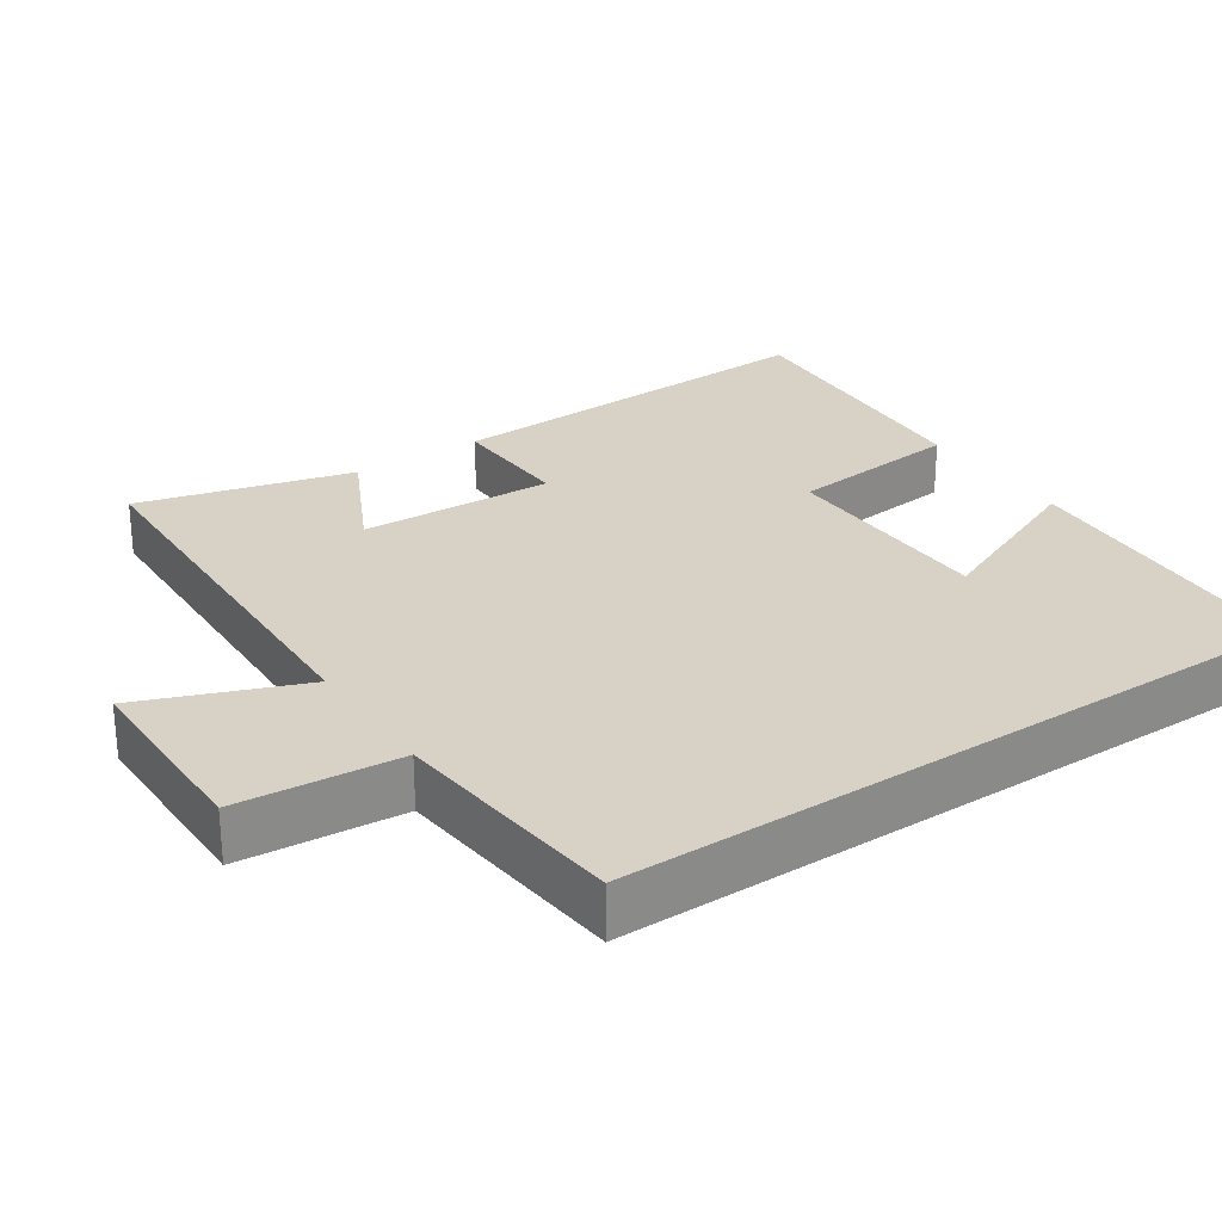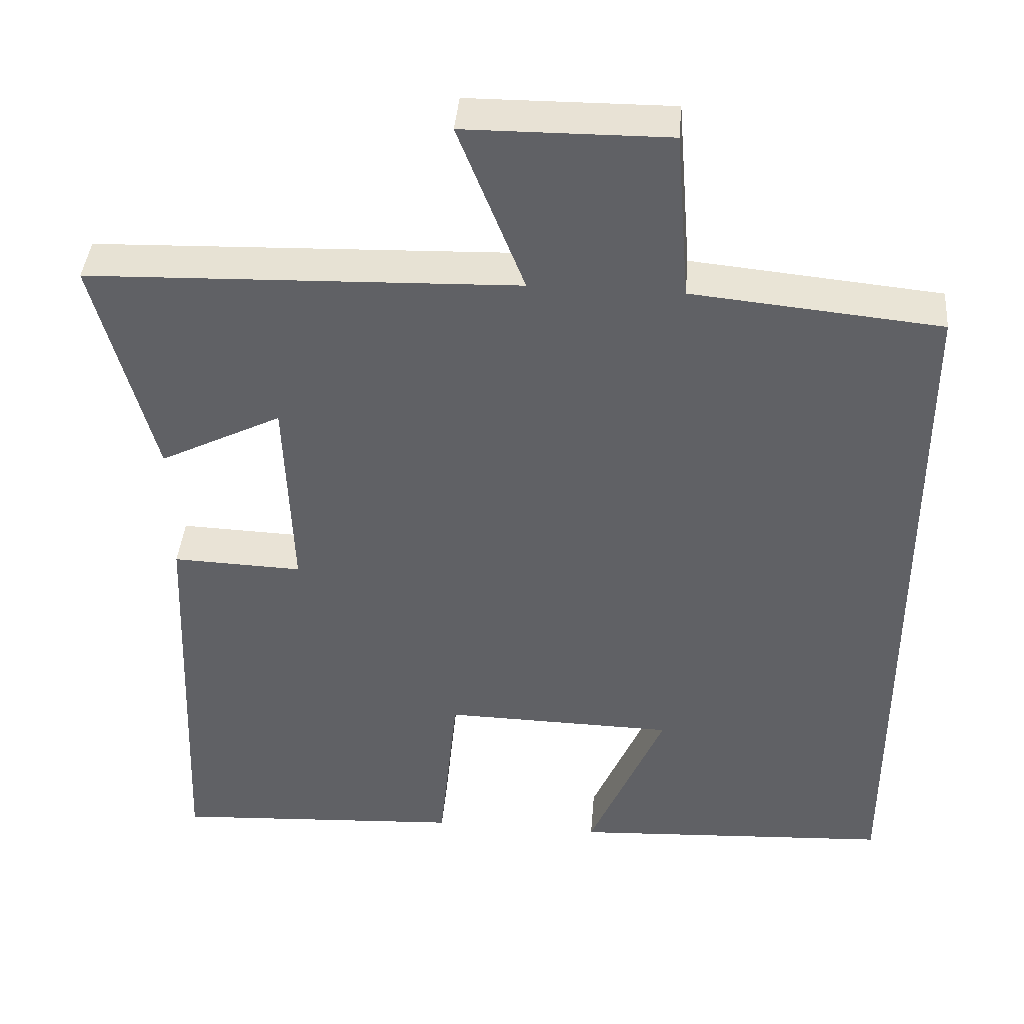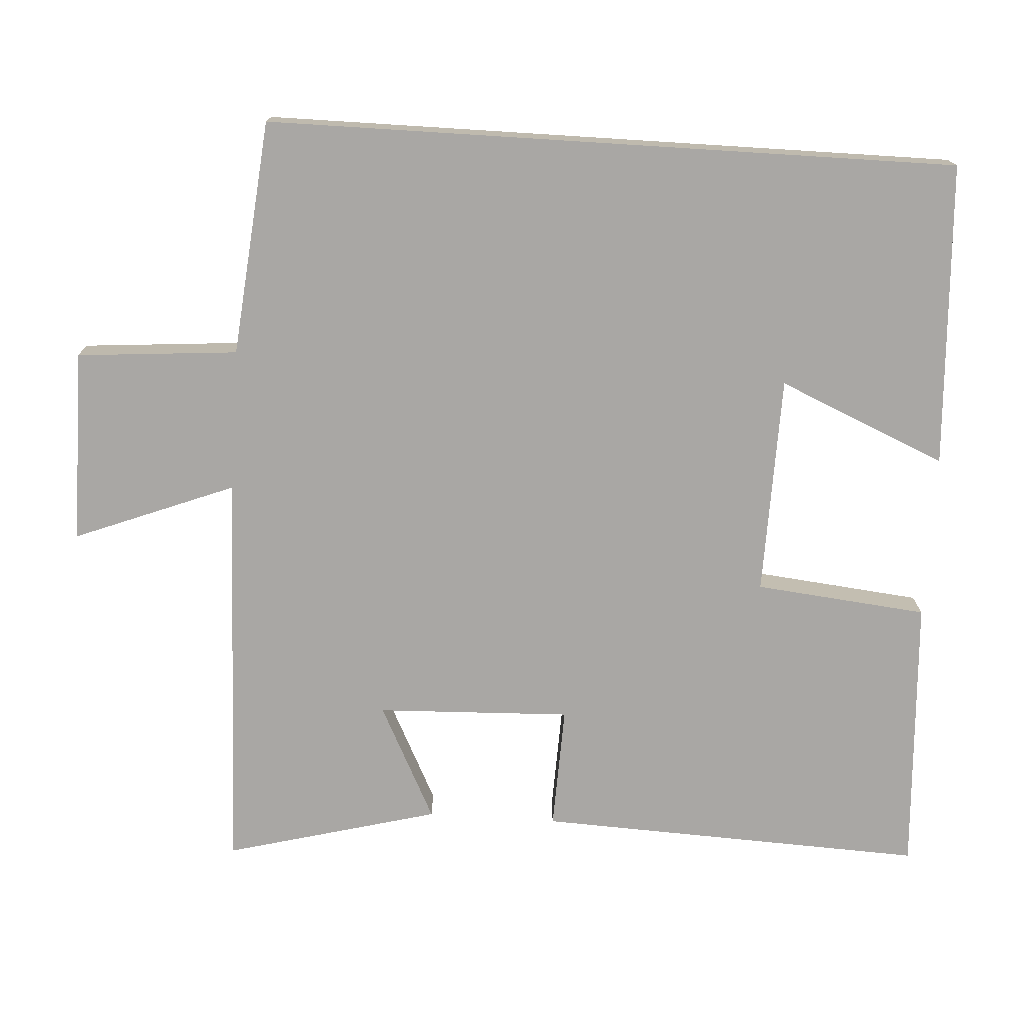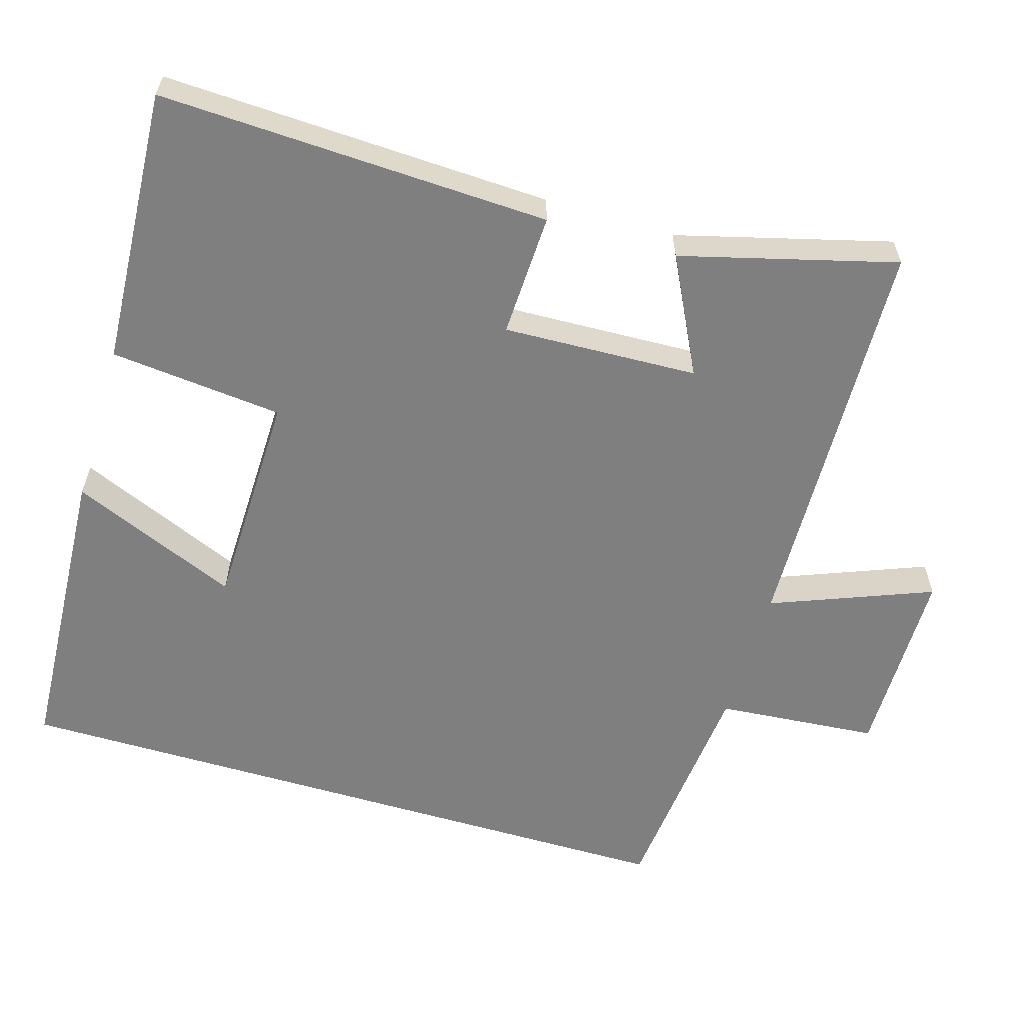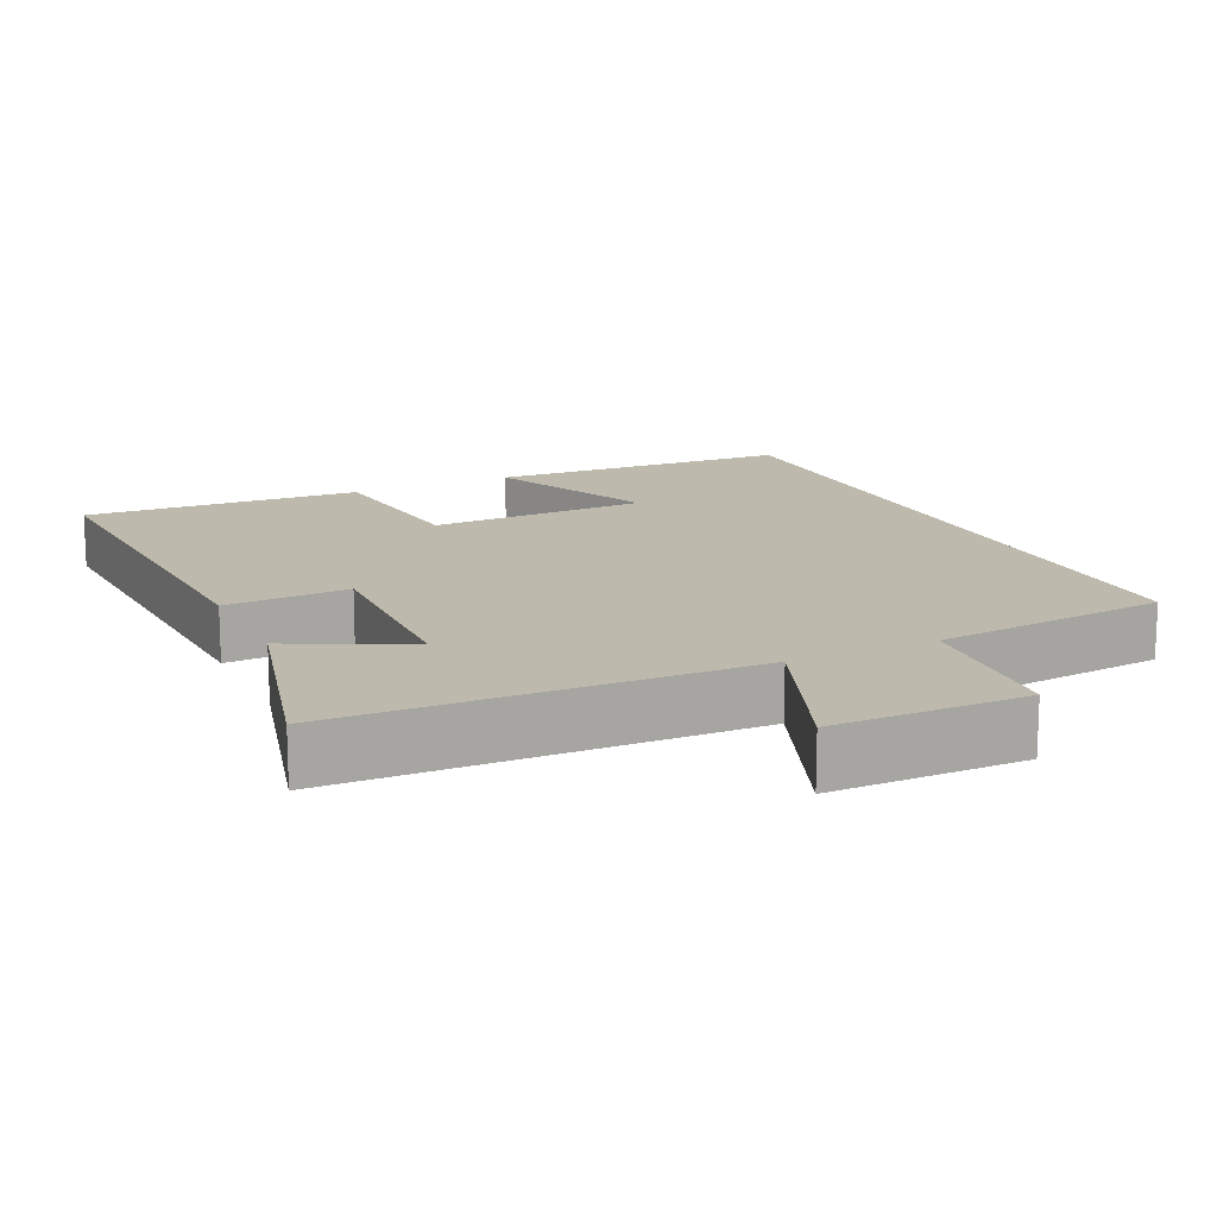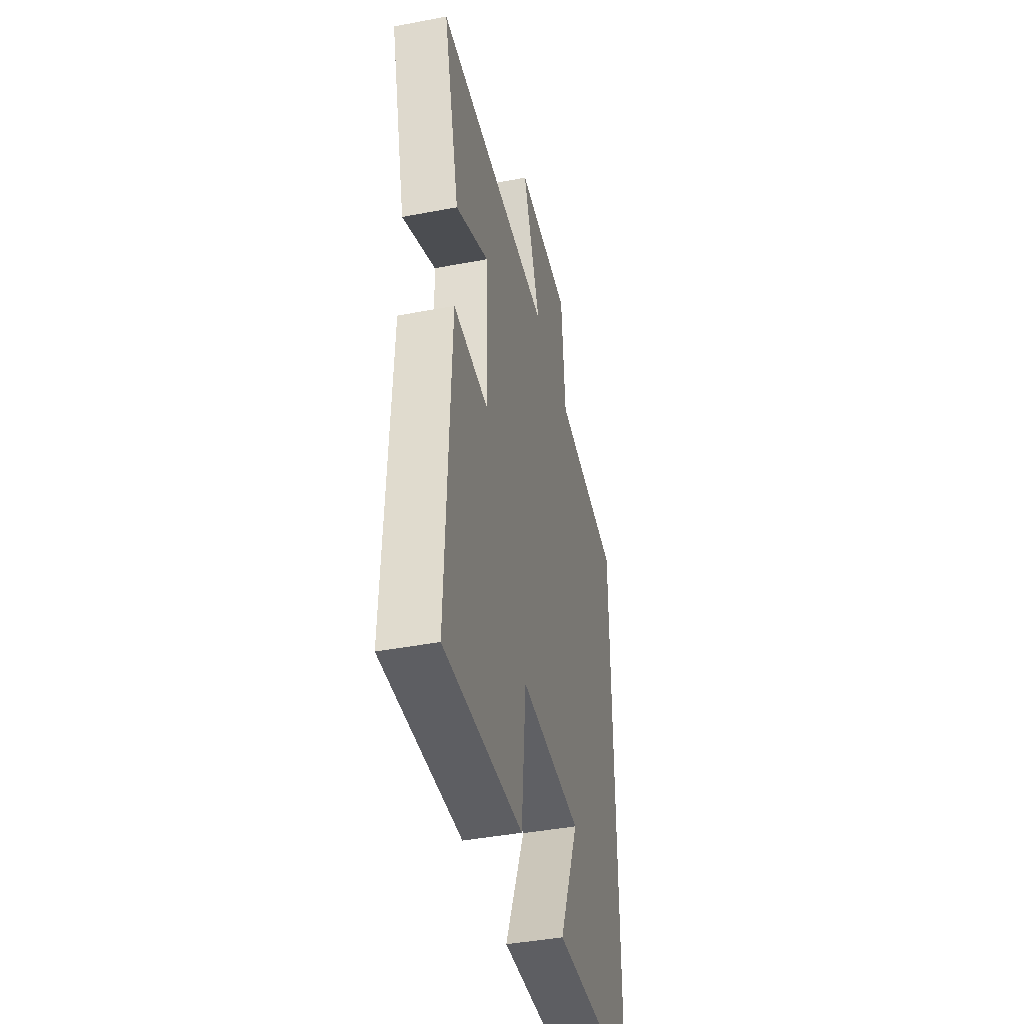
<metadata>
{"format":"obj","ext":"obj","renderer":"f3d","projection":"perspective","resolution":1024,"background":"white","views":[{"elev":27.2,"azim":56.0,"up":"+Y"},{"elev":41.0,"azim":4.8,"up":"+Z"},{"elev":-74.7,"azim":86.4,"up":"+Y"},{"elev":-59.7,"azim":-106.6,"up":"+Y"},{"elev":15.0,"azim":-25.5,"up":"+Y"},{"elev":-42.6,"azim":-77.2,"up":"+Z"}]}
</metadata>
<code>
v -0.522 0.07 -0.522
v -0.5 0.07 0.01
v -0.331 0.07 0.004
v -0.341 0.07 0.27
v -0.5 0.07 0.19
v -0.577 0.07 0.482
v -0.018 0.07 0.5
v -0.104 0.07 0.719
v 0.16 0.07 0.721
v 0.178 0.07 0.5
v 0.5 0.07 0.469
v 0.5 0.07 -0.477
v 0.084 0.07 -0.5
v 0.182 0.07 -0.27
v -0.118 0.07 -0.264
v -0.142 0.07 -0.5
v -0.522 0 -0.522
v -0.5 0 0.01
v -0.331 0 0.004
v -0.341 0 0.27
v -0.5 0 0.19
v -0.577 0 0.482
v -0.018 0 0.5
v -0.104 0 0.719
v 0.16 0 0.721
v 0.178 0 0.5
v 0.5 0 0.469
v 0.5 0 -0.477
v 0.084 0 -0.5
v 0.182 0 -0.27
v -0.118 0 -0.264
v -0.142 0 -0.5
f 1 2 3
f 16 1 3
f 15 16 3
f 14 15 3 4
f 11 12 13 14
f 10 11 14 4
f 7 8 9 10
f 7 10 4
f 4 5 6 7
f 19 18 17
f 19 17 32
f 19 32 31
f 20 19 31 30
f 30 29 28 27
f 20 30 27 26
f 26 25 24 23
f 20 26 23
f 23 22 21 20
f 1 17 18 2
f 2 18 19 3
f 3 19 20 4
f 4 20 21 5
f 5 21 22 6
f 6 22 23 7
f 7 23 24 8
f 8 24 25 9
f 9 25 26 10
f 10 26 27 11
f 11 27 28 12
f 12 28 29 13
f 13 29 30 14
f 14 30 31 15
f 15 31 32 16
f 16 32 17 1

</code>
